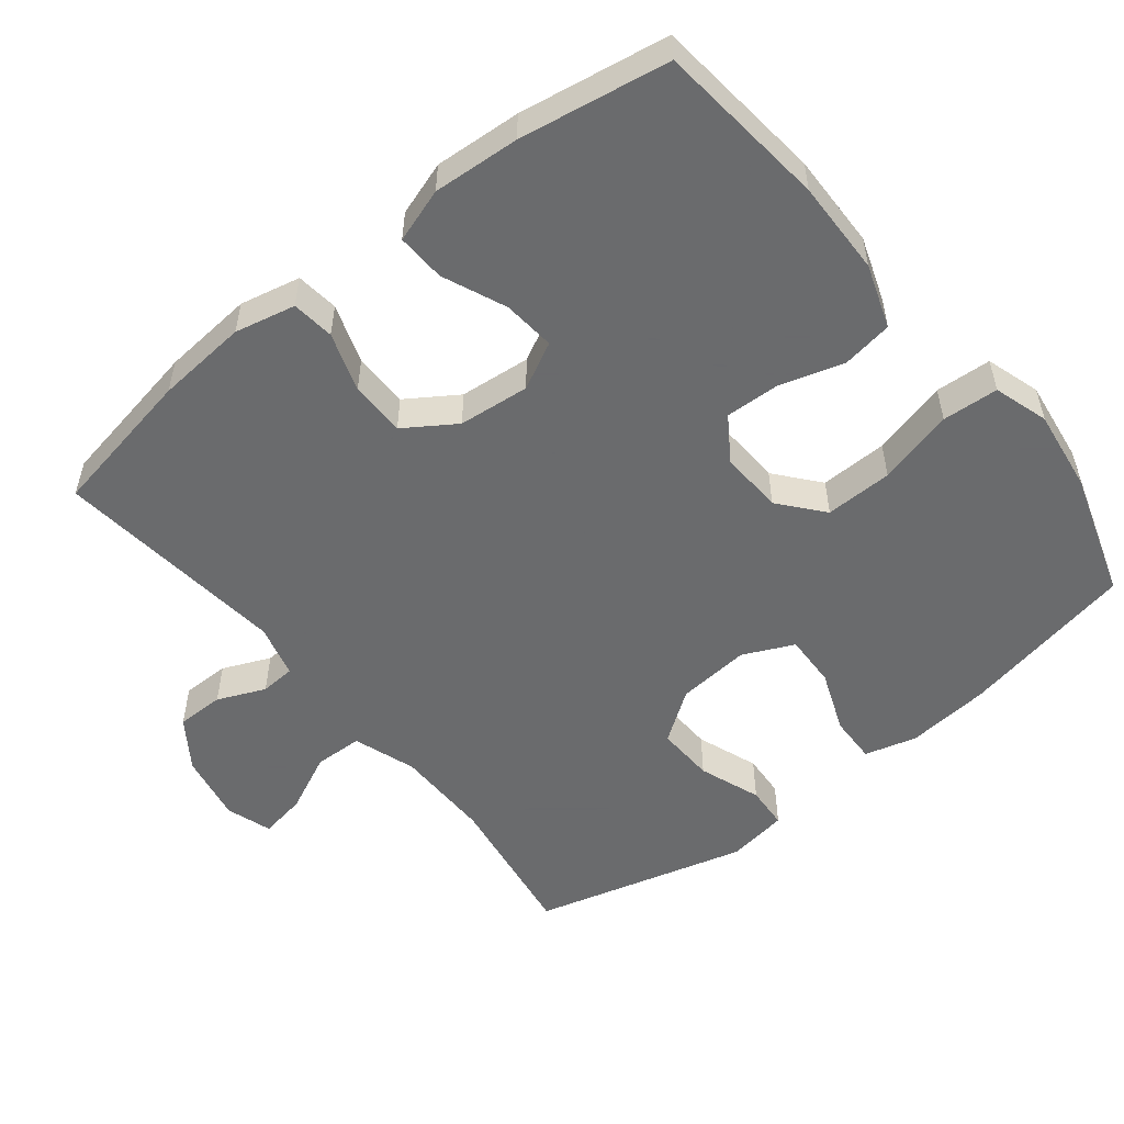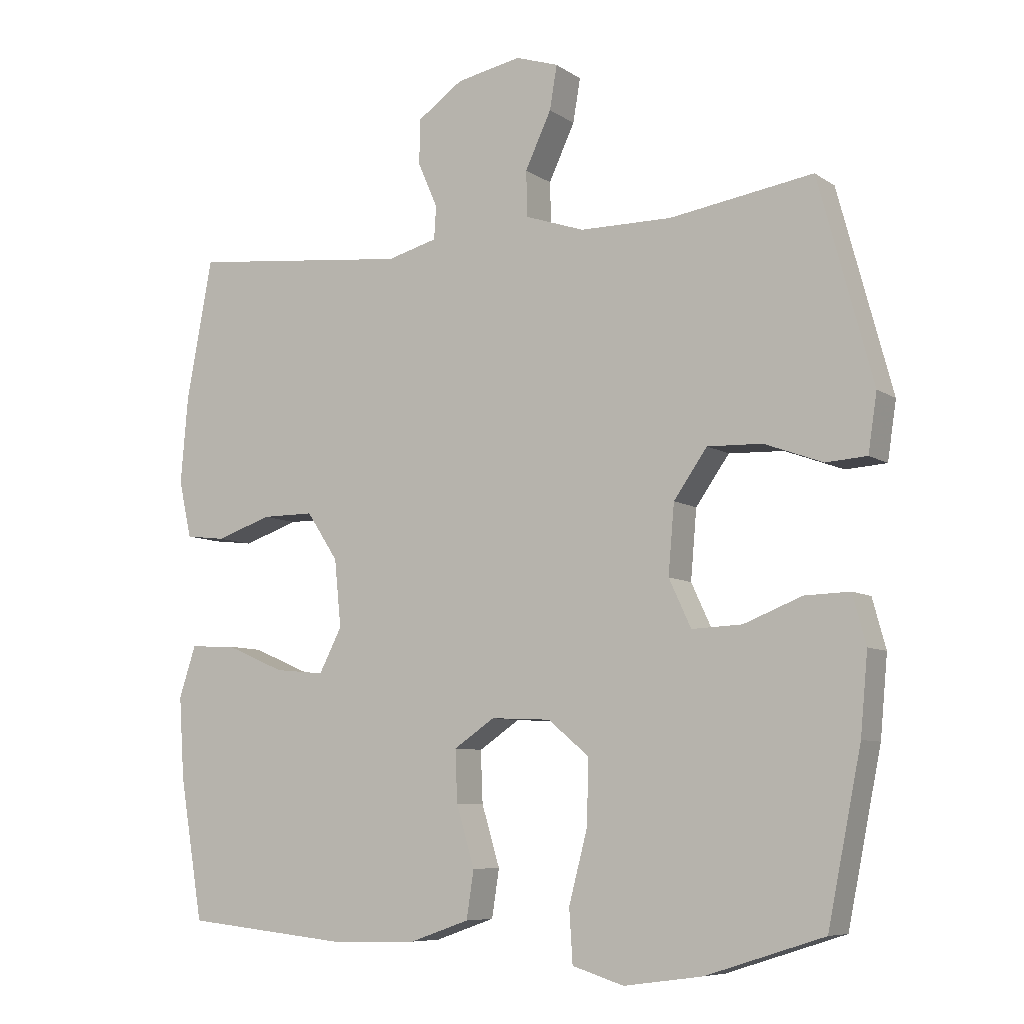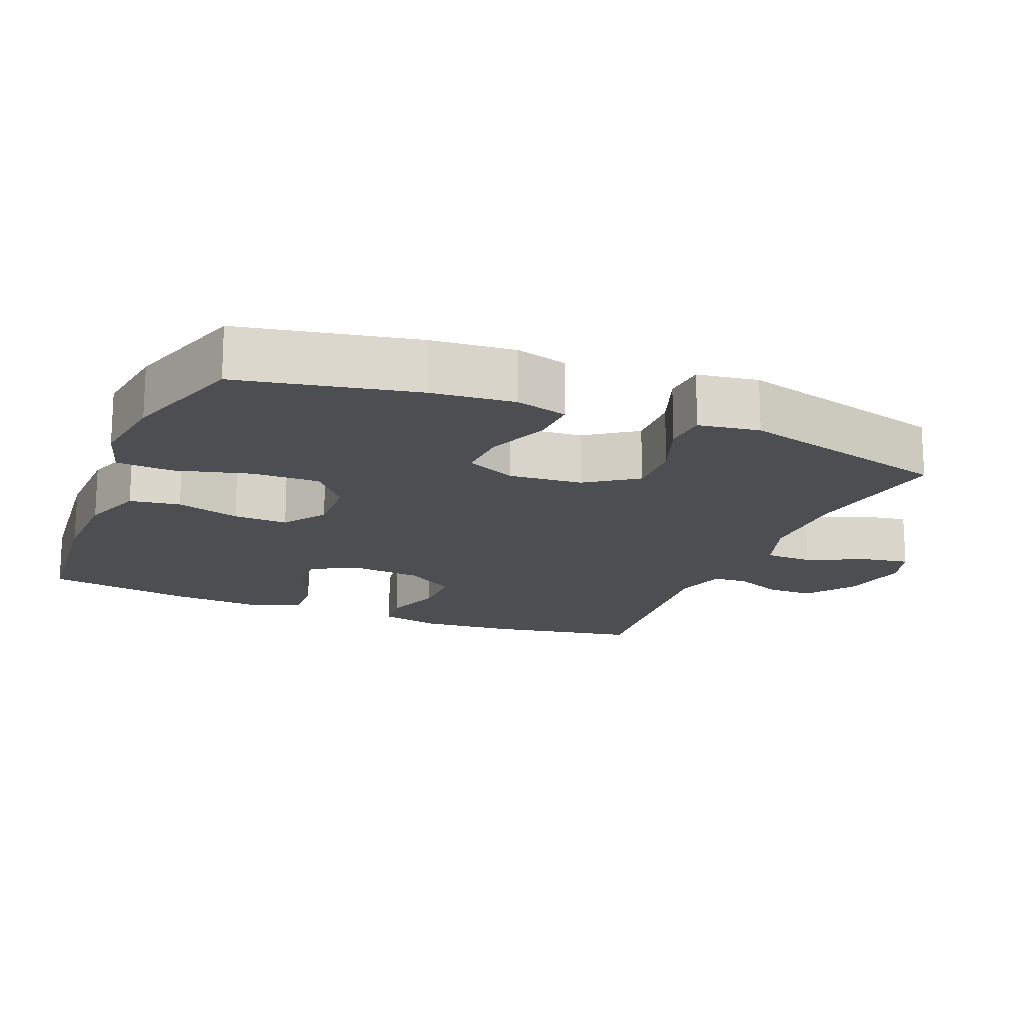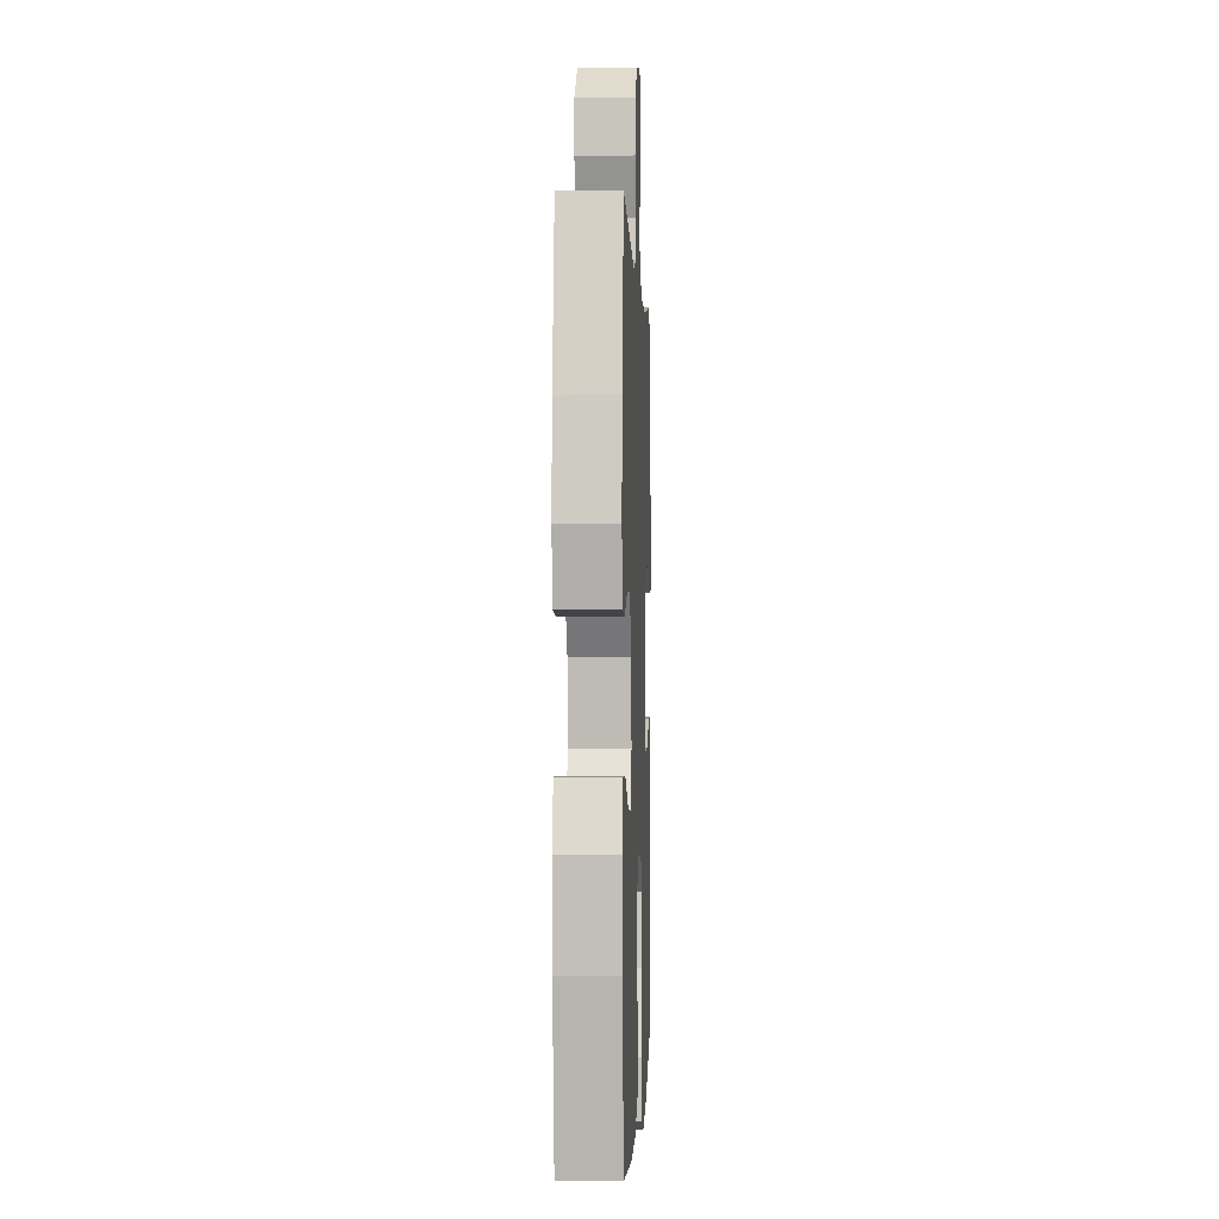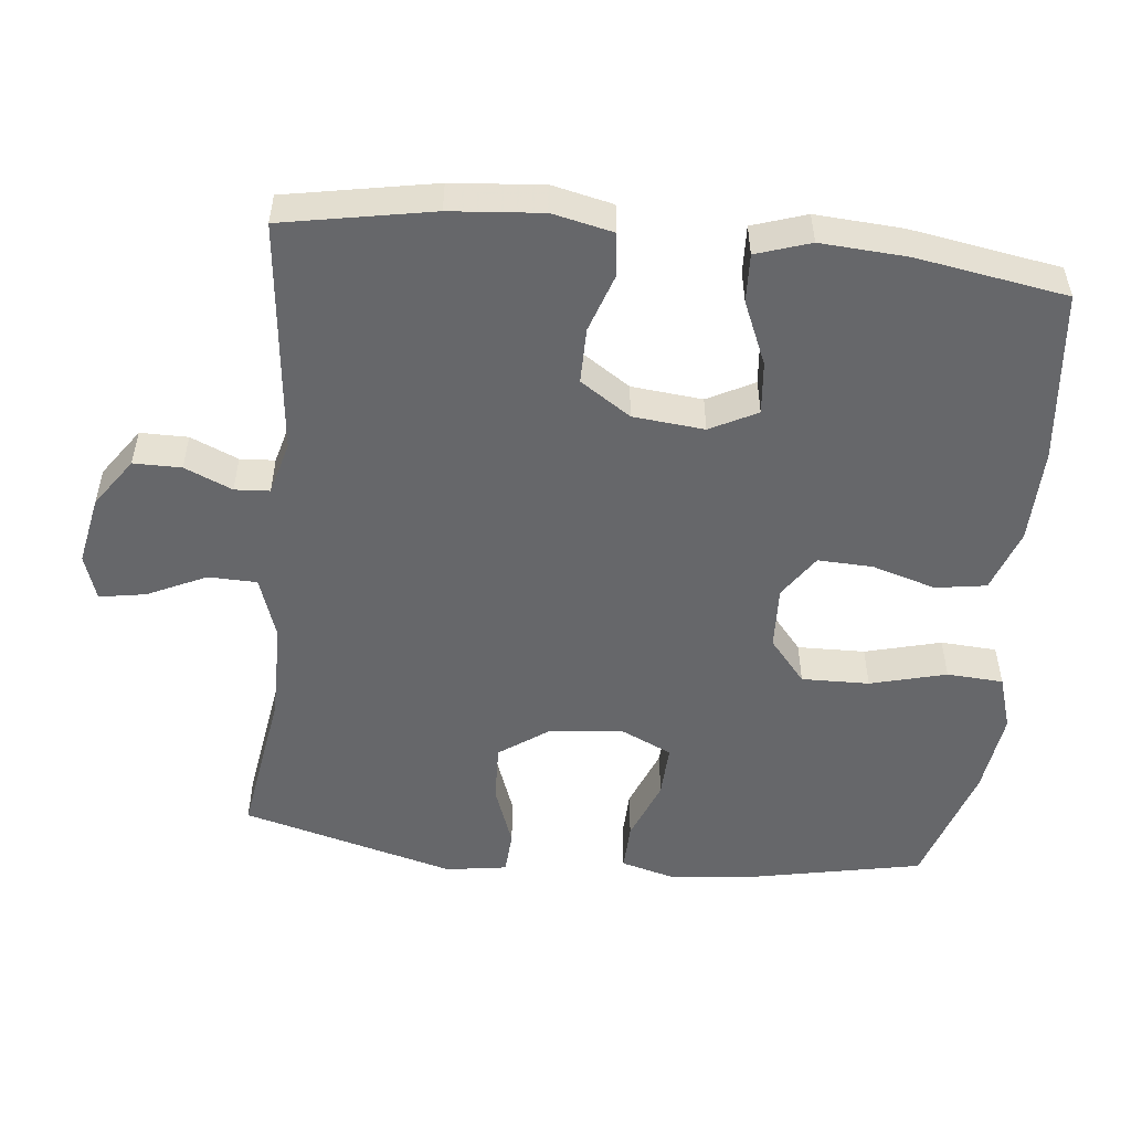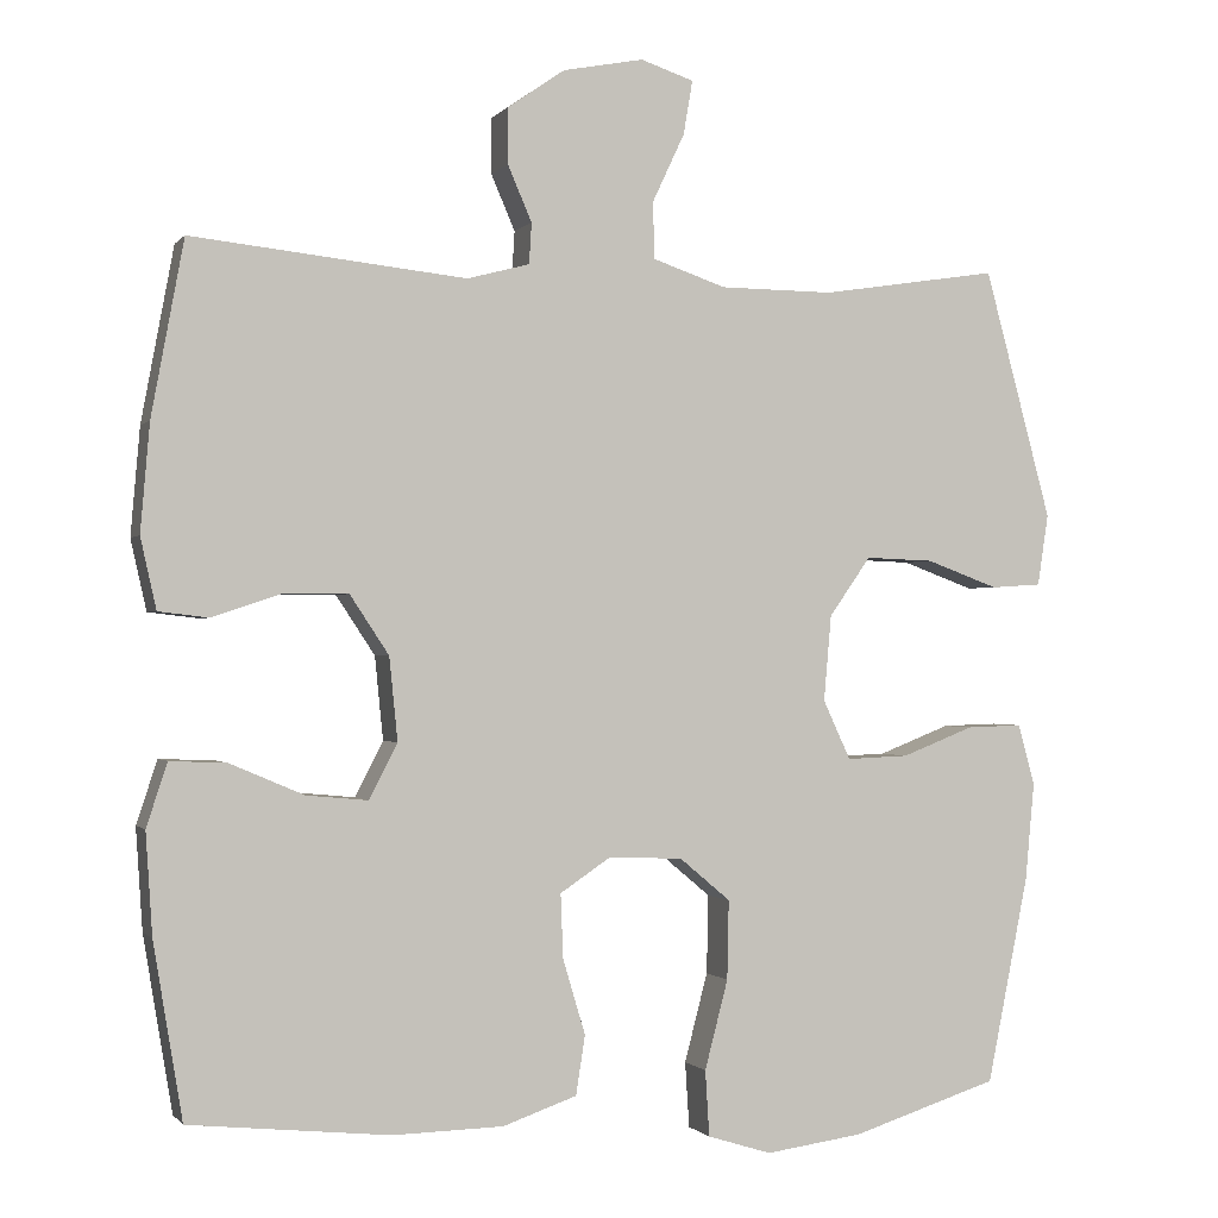
<metadata>
{"format":"obj","ext":"obj","renderer":"f3d","projection":"perspective","resolution":1024,"background":"white","views":[{"elev":-53.2,"azim":128.7,"up":"+Y"},{"elev":-7.6,"azim":-150.1,"up":"+Z"},{"elev":-17.0,"azim":-112.3,"up":"+Y"},{"elev":-0.6,"azim":92.3,"up":"+Z"},{"elev":-52.1,"azim":84.0,"up":"+Y"},{"elev":-0.8,"azim":161.5,"up":"+Z"}]}
</metadata>
<code>
v -0.5 0.07 -0.5
v -0.55 0.07 -0.252
v -0.561 0.07 -0.134
v -0.541 0.07 -0.061
v -0.474 0.07 -0.063
v -0.387 0.07 -0.097
v -0.312 0.07 -0.1
v -0.279 0.07 -0.029
v -0.288 0.07 0.074
v -0.338 0.07 0.145
v -0.42 0.07 0.142
v -0.507 0.07 0.11
v -0.568 0.07 0.114
v -0.581 0.07 0.2
v -0.5 0.07 0.5
v -0.286 0.07 0.467
v -0.149 0.07 0.468
v -0.061 0.07 0.498
v -0.059 0.07 0.566
v -0.098 0.07 0.649
v -0.109 0.07 0.714
v -0.045 0.07 0.735
v 0.052 0.07 0.716
v 0.121 0.07 0.668
v 0.121 0.07 0.601
v 0.092 0.07 0.534
v 0.095 0.07 0.485
v 0.17 0.07 0.465
v 0.5 0.07 0.5
v 0.539 0.07 0.29
v 0.55 0.07 0.161
v 0.531 0.07 0.076
v 0.471 0.07 0.069
v 0.388 0.07 0.097
v 0.31 0.07 0.097
v 0.263 0.07 0.026
v 0.253 0.07 -0.074
v 0.287 0.07 -0.14
v 0.361 0.07 -0.133
v 0.45 0.07 -0.095
v 0.518 0.07 -0.092
v 0.543 0.07 -0.168
v 0.535 0.07 -0.29
v 0.5 0.07 -0.5
v 0.259 0.07 -0.525
v 0.126 0.07 -0.522
v 0.037 0.07 -0.491
v 0.026 0.07 -0.42
v 0.053 0.07 -0.33
v 0.056 0.07 -0.253
v -0.005 0.07 -0.212
v -0.094 0.07 -0.216
v -0.155 0.07 -0.267
v -0.153 0.07 -0.362
v -0.125 0.07 -0.469
v -0.13 0.07 -0.548
v -0.207 0.07 -0.572
v -0.324 0.07 -0.556
v -0.5 0 -0.5
v -0.55 0 -0.252
v -0.561 0 -0.134
v -0.541 0 -0.061
v -0.474 0 -0.063
v -0.387 0 -0.097
v -0.312 0 -0.1
v -0.279 0 -0.029
v -0.288 0 0.074
v -0.338 0 0.145
v -0.42 0 0.142
v -0.507 0 0.11
v -0.568 0 0.114
v -0.581 0 0.2
v -0.5 0 0.5
v -0.286 0 0.467
v -0.149 0 0.468
v -0.061 0 0.498
v -0.059 0 0.566
v -0.098 0 0.649
v -0.109 0 0.714
v -0.045 0 0.735
v 0.052 0 0.716
v 0.121 0 0.668
v 0.121 0 0.601
v 0.092 0 0.534
v 0.095 0 0.485
v 0.17 0 0.465
v 0.5 0 0.5
v 0.539 0 0.29
v 0.55 0 0.161
v 0.531 0 0.076
v 0.471 0 0.069
v 0.388 0 0.097
v 0.31 0 0.097
v 0.263 0 0.026
v 0.253 0 -0.074
v 0.287 0 -0.14
v 0.361 0 -0.133
v 0.45 0 -0.095
v 0.518 0 -0.092
v 0.543 0 -0.168
v 0.535 0 -0.29
v 0.5 0 -0.5
v 0.259 0 -0.525
v 0.126 0 -0.522
v 0.037 0 -0.491
v 0.026 0 -0.42
v 0.053 0 -0.33
v 0.056 0 -0.253
v -0.005 0 -0.212
v -0.094 0 -0.216
v -0.155 0 -0.267
v -0.153 0 -0.362
v -0.125 0 -0.469
v -0.13 0 -0.548
v -0.207 0 -0.572
v -0.324 0 -0.556
f 4 5 6
f 3 4 6
f 2 3 6
f 1 2 6
f 58 1 6
f 57 58 6
f 56 57 6
f 55 56 6
f 54 55 6
f 53 54 6 7
f 52 53 7 8
f 51 52 8 9
f 50 51 9 10
f 47 48 49
f 46 47 49
f 45 46 49
f 44 45 49
f 43 44 49
f 42 43 49
f 41 42 49
f 40 41 49
f 39 40 49
f 38 39 49 50
f 37 38 50 10
f 32 33 34
f 31 32 34
f 30 31 34
f 29 30 34
f 28 29 34
f 27 28 34 35
f 24 25 26
f 23 24 26
f 22 23 26
f 21 22 26
f 20 21 26
f 19 20 26
f 18 19 26 27
f 27 35 36
f 18 27 36
f 17 18 36
f 14 15 16
f 13 14 16
f 12 13 16
f 11 12 16
f 10 11 16 17
f 10 17 36 37
f 64 63 62
f 64 62 61
f 64 61 60
f 64 60 59
f 64 59 116
f 64 116 115
f 64 115 114
f 64 114 113
f 64 113 112
f 65 64 112 111
f 66 65 111 110
f 67 66 110 109
f 68 67 109 108
f 107 106 105
f 107 105 104
f 107 104 103
f 107 103 102
f 107 102 101
f 107 101 100
f 107 100 99
f 107 99 98
f 107 98 97
f 108 107 97 96
f 68 108 96 95
f 92 91 90
f 92 90 89
f 92 89 88
f 92 88 87
f 92 87 86
f 93 92 86 85
f 84 83 82
f 84 82 81
f 84 81 80
f 84 80 79
f 84 79 78
f 84 78 77
f 85 84 77 76
f 94 93 85
f 94 85 76
f 94 76 75
f 74 73 72
f 74 72 71
f 74 71 70
f 74 70 69
f 75 74 69 68
f 95 94 75 68
f 1 59 60 2
f 2 60 61 3
f 3 61 62 4
f 4 62 63 5
f 5 63 64 6
f 6 64 65 7
f 7 65 66 8
f 8 66 67 9
f 9 67 68 10
f 10 68 69 11
f 11 69 70 12
f 12 70 71 13
f 13 71 72 14
f 14 72 73 15
f 15 73 74 16
f 16 74 75 17
f 17 75 76 18
f 18 76 77 19
f 19 77 78 20
f 20 78 79 21
f 21 79 80 22
f 22 80 81 23
f 23 81 82 24
f 24 82 83 25
f 25 83 84 26
f 26 84 85 27
f 27 85 86 28
f 28 86 87 29
f 29 87 88 30
f 30 88 89 31
f 31 89 90 32
f 32 90 91 33
f 33 91 92 34
f 34 92 93 35
f 35 93 94 36
f 36 94 95 37
f 37 95 96 38
f 38 96 97 39
f 39 97 98 40
f 40 98 99 41
f 41 99 100 42
f 42 100 101 43
f 43 101 102 44
f 44 102 103 45
f 45 103 104 46
f 46 104 105 47
f 47 105 106 48
f 48 106 107 49
f 49 107 108 50
f 50 108 109 51
f 51 109 110 52
f 52 110 111 53
f 53 111 112 54
f 54 112 113 55
f 55 113 114 56
f 56 114 115 57
f 57 115 116 58
f 58 116 59 1

</code>
